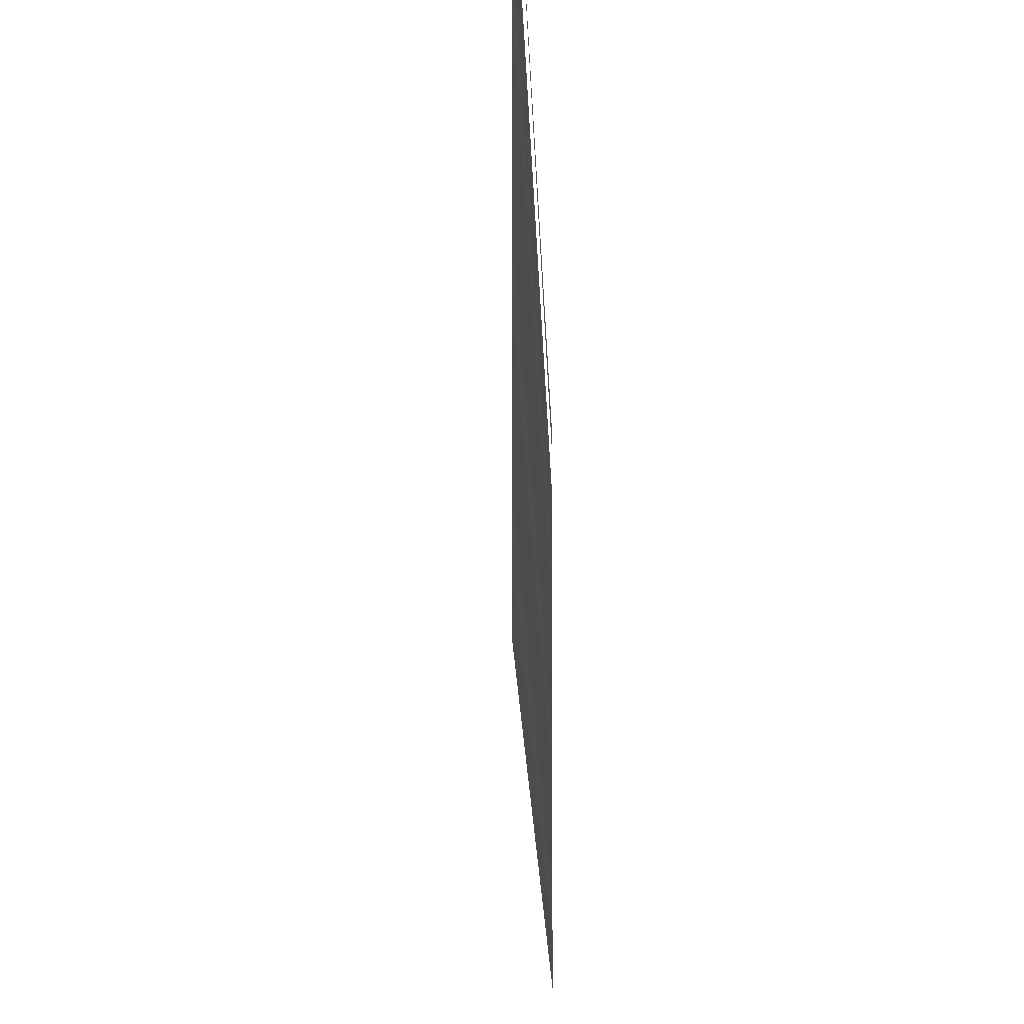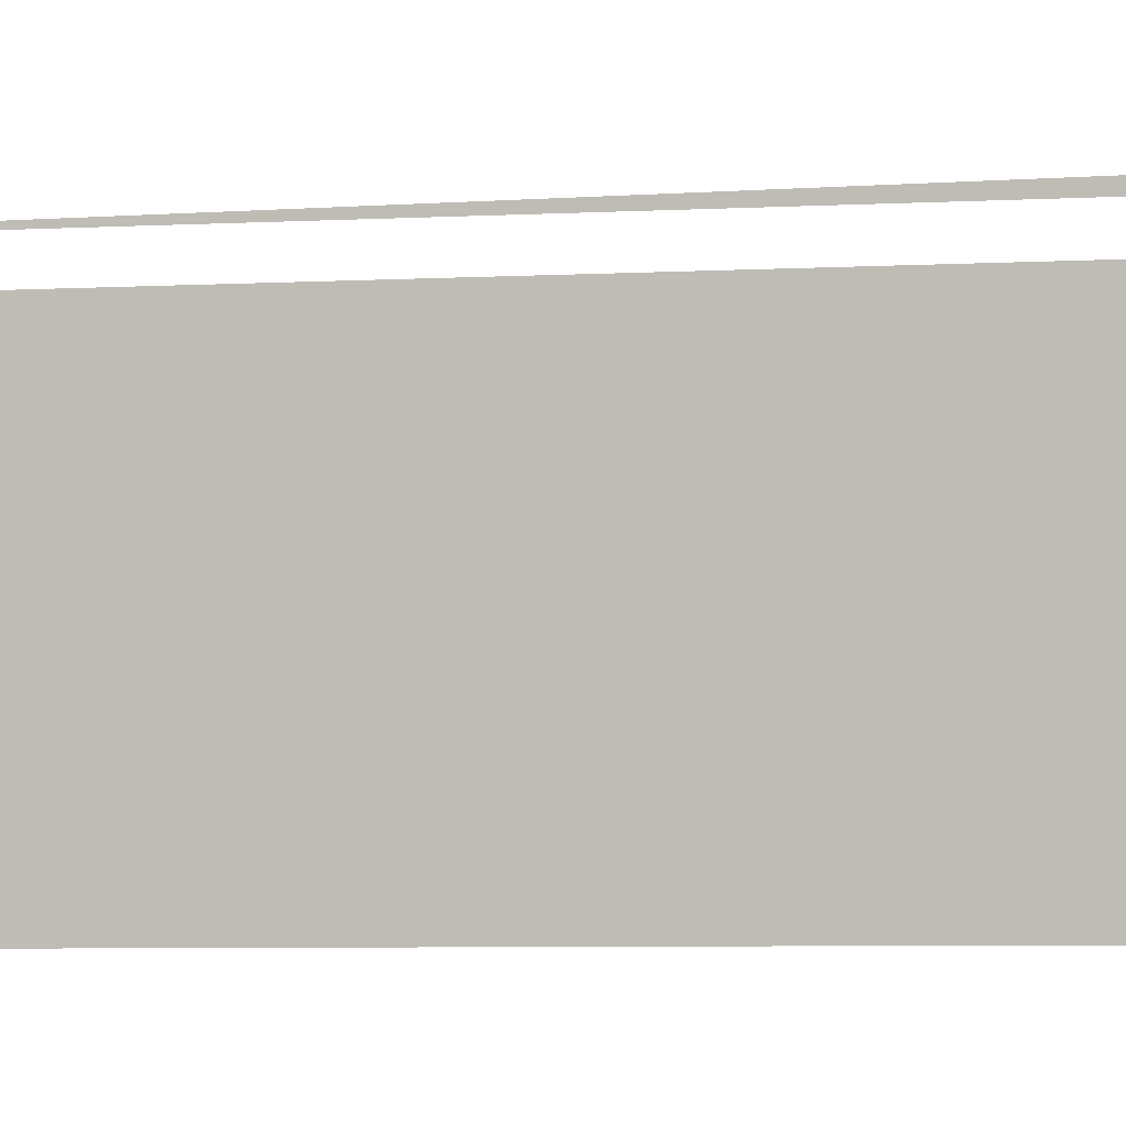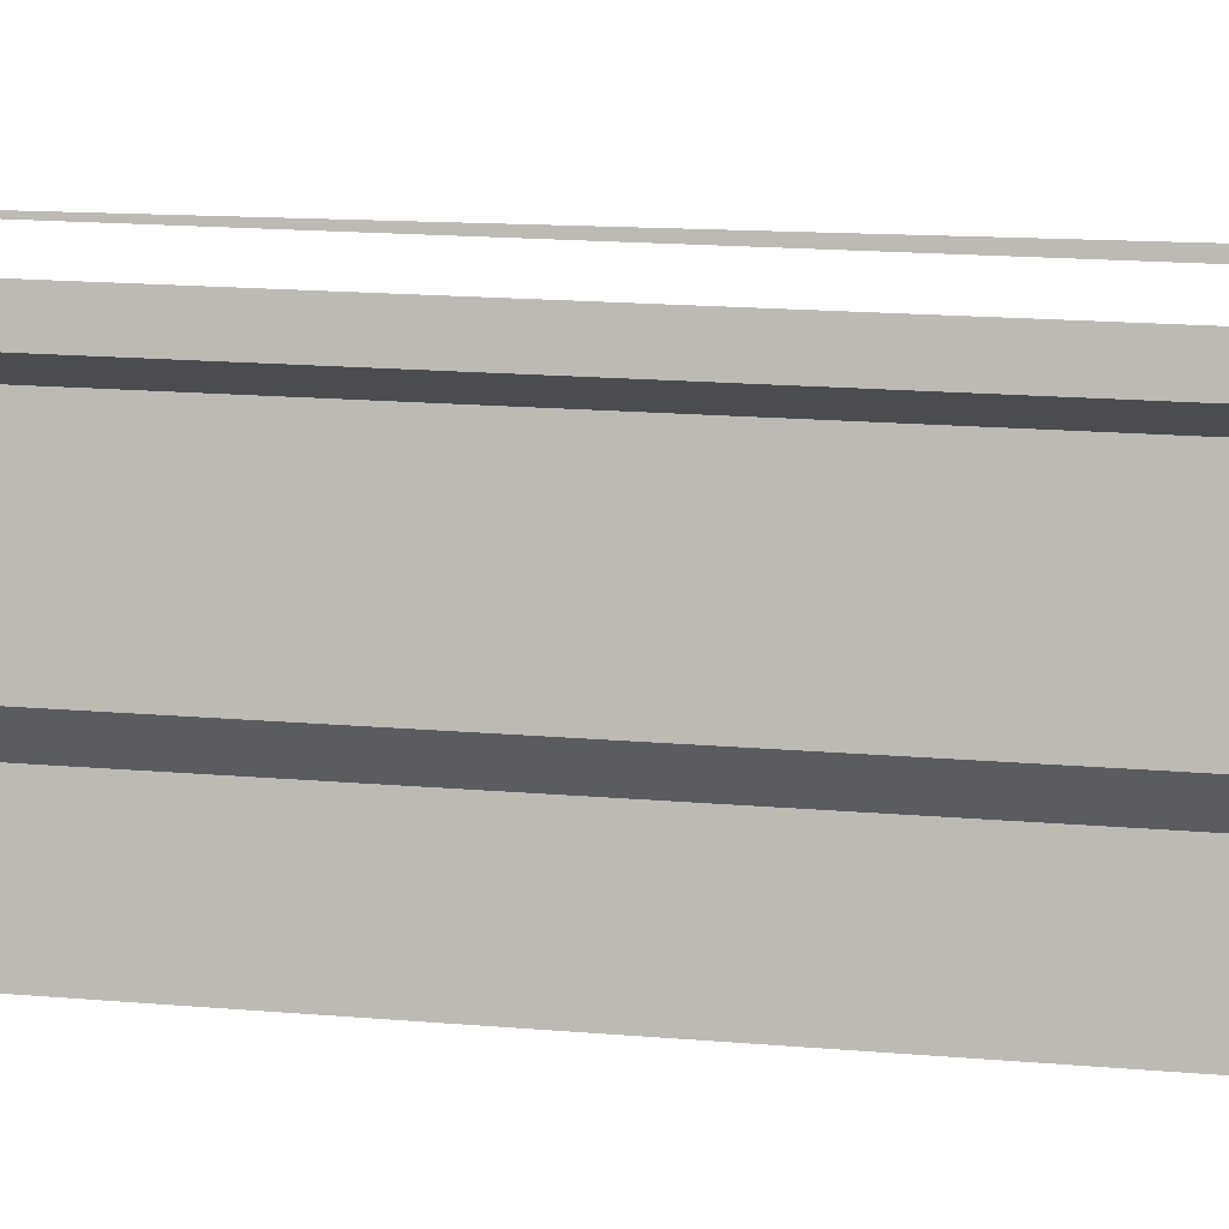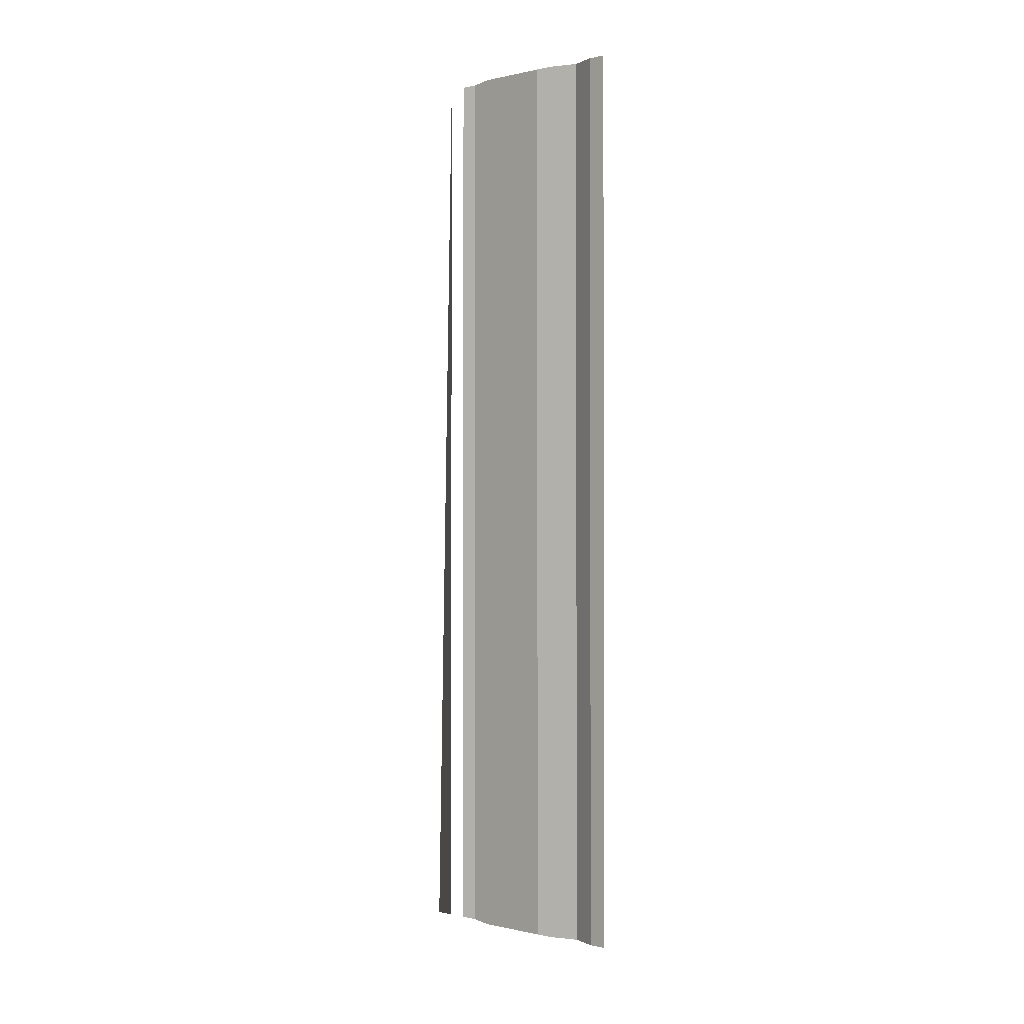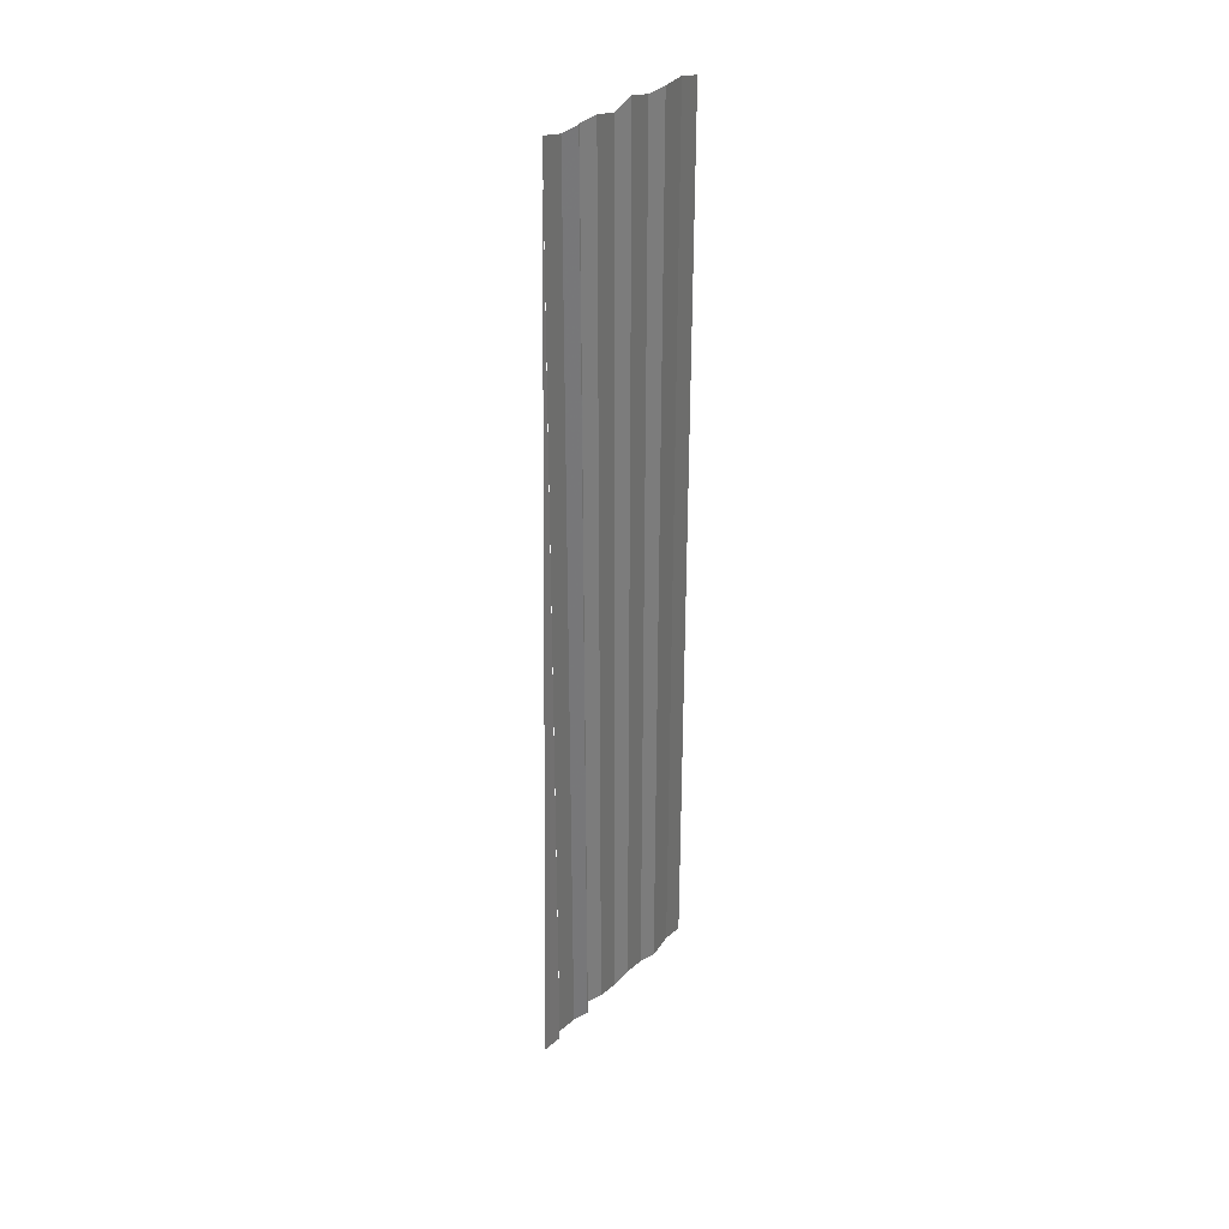
<metadata>
{"format":"obj","ext":"obj","renderer":"f3d","projection":"perspective","resolution":1024,"background":"white","views":[{"elev":-10.1,"azim":-179.0,"up":"+Z"},{"elev":-4.2,"azim":-77.0,"up":"+Z"},{"elev":11.7,"azim":-76.2,"up":"+Z"},{"elev":-1.3,"azim":130.5,"up":"+Y"},{"elev":33.6,"azim":36.8,"up":"+Y"}]}
</metadata>
<code>
o 5541
v 2171 1870 16.45
v 2171 1870 16.45
v 2171 1870 16.45
v 2171 1870 16.45
v 2171 1870 16.45
v 2171 1870 16.45
v 2171 1870 16.45
v 2171 1870 16.45
v 2171 1870 16.45
v 2171 1870 16.45
v 2171 1870 16.45
v 2171 1870 16.45
v 2171 1870 16.45
v 2171 1870 16.45
v 2171 1870 16.45
v 2171 1870 16.45
v 2171 1870 16.45
v 2171 1870 16.45
v 2171 1870 16.45
v 2171 1870 16.45
v 2171 1870 16.45
v 2171 1870 16.45
v 2171 1870 16.45
v 2171 1870 16.45
v 2171 1870 16.45
v 2171 1870 16.45
v 2171 1870 16.45
v 2171 1870 16.45
v 2171 1870 16.45
v 2171 1870 16.45
v 2171 1870 16.45
v 2171 1870 16.45
v 2171 1870 16.45
v 2171 1870 16.45
v 2171 1870 16.45
v 2171 1870 16.45
v 2171 1870 16.45
v 2171 1870 16.45
v 2171 1870 16.45
v 2171 1870 16.45
v 2171 1870 16.45
v 2171 1870 16.45
v 2171 1870 16.45
v 2171 1870 16.45
v 2171 1870 16.45
v 2171 1870 16.45
v 2171 1870 16.45
v 2171 1870 16.45
v 2171 1870 16.45
v 2171 1870 16.45
v 2171 1870 16.45
v 2171 1870 16.45
v 2171 1870 16.45
v 2171 1870 16.45
v 2171 1870 16.45
v 2171 1870 16.45
v 2171 1870 16.45
v 2171 1870 16.45
v 2171 1870 16.45
v 2171 1870 16.45
v 2171 1870 16.45
v 2171 1870 16.45
v 2171 1870 16.45
v 2171 1870 16.45
v 2171 1870 16.45
v 2171 1870 16.45
v 2171 1870 16.45
v 2171 1870 16.45
v 2171 1870 16.45
v 2171 1870 16.45
v 2171 1870 16.45
v 2171 1870 16.45
v 2171 1870 16.45
v 2171 1870 16.45
v 2171 1870 16.45
v 2171 1870 16.45
v 2171 1870 16.45
v 2171 1870 16.45
v 2171 1870 16.45
v 2171 1870 16.45
v 2171 1870 16.45
v 2171 1870 16.45
v 2171 1870 16.45
v 2171 1870 16.45
v 2171 1870 16.45
v 2171 1870 16.45
v 2171 1870 16.45
v 2171 1870 16.45
v 2171 1870 16.45
v 2171 1870 16.45
v 2171 1870 16.45
v 2171 1870 16.45
v 2171 1870 16.45
v 2171 1870 16.45
v 2171 1870 16.45
v 2171 1870 16.45
v 2171 1870 16.45
v 2171 1870 16.45
v 2171 1870 16.45
v 2171 1870 16.45
v 2171 1870 16.45
v 2171 1870 16.45
v 2171 1870 16.45
v 2171 1870 16.45
v 2171 1870 16.45
v 2171 1870 16.45
v 2171 1870 16.45
v 2171 1870 16.45
v 2171 1870 16.45
v 2171 1870 16.45
v 2171 1870 16.46
v 2171 1870 16.46
v 2171 1870 16.46
v 2171 1870 16.46
v 2171 1870 16.46
f 1 2 3
f 3 4 5
f 6 7 8
f 8 9 10
f 11 12 13
f 13 14 15
f 16 17 18
f 18 19 20
f 21 22 23
f 23 24 25
f 26 27 28
f 28 29 30
f 31 32 33
f 33 34 35
f 36 37 38
f 38 39 40
f 41 42 43
f 43 44 45
f 46 47 48
f 48 49 50
f 51 52 53
f 53 54 55
f 56 57 58
f 58 59 60
f 61 62 63
f 63 64 65
f 66 67 68
f 68 69 70
f 71 72 73
f 73 74 75
f 76 77 78
f 78 79 80
f 81 82 83
f 83 84 85
f 86 87 88
f 88 89 90
f 91 92 93
f 93 94 95
f 96 97 98
f 98 99 100
f 101 102 103
f 103 104 105
f 106 107 108
f 108 109 110
f 111 112 113
f 114 115 113

</code>
